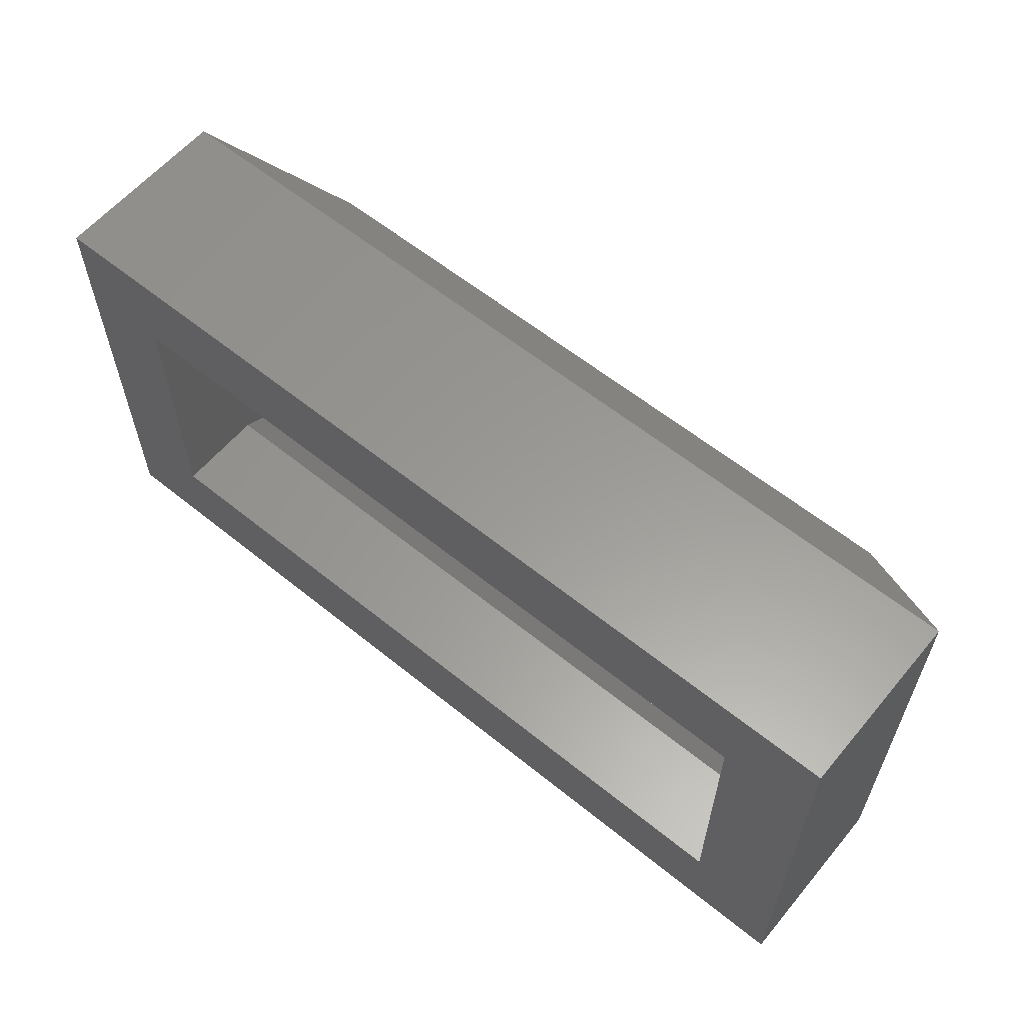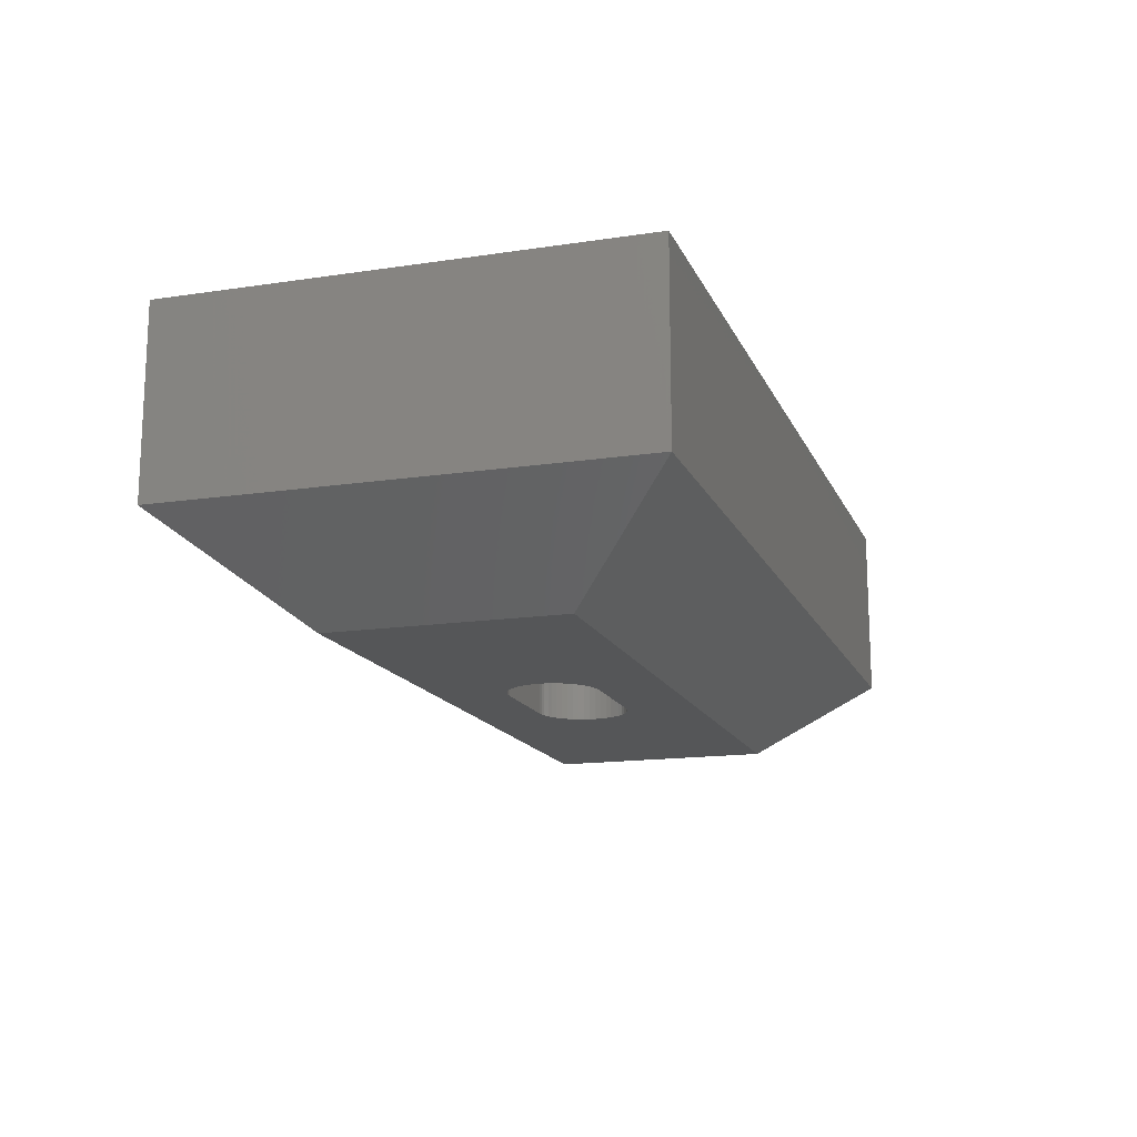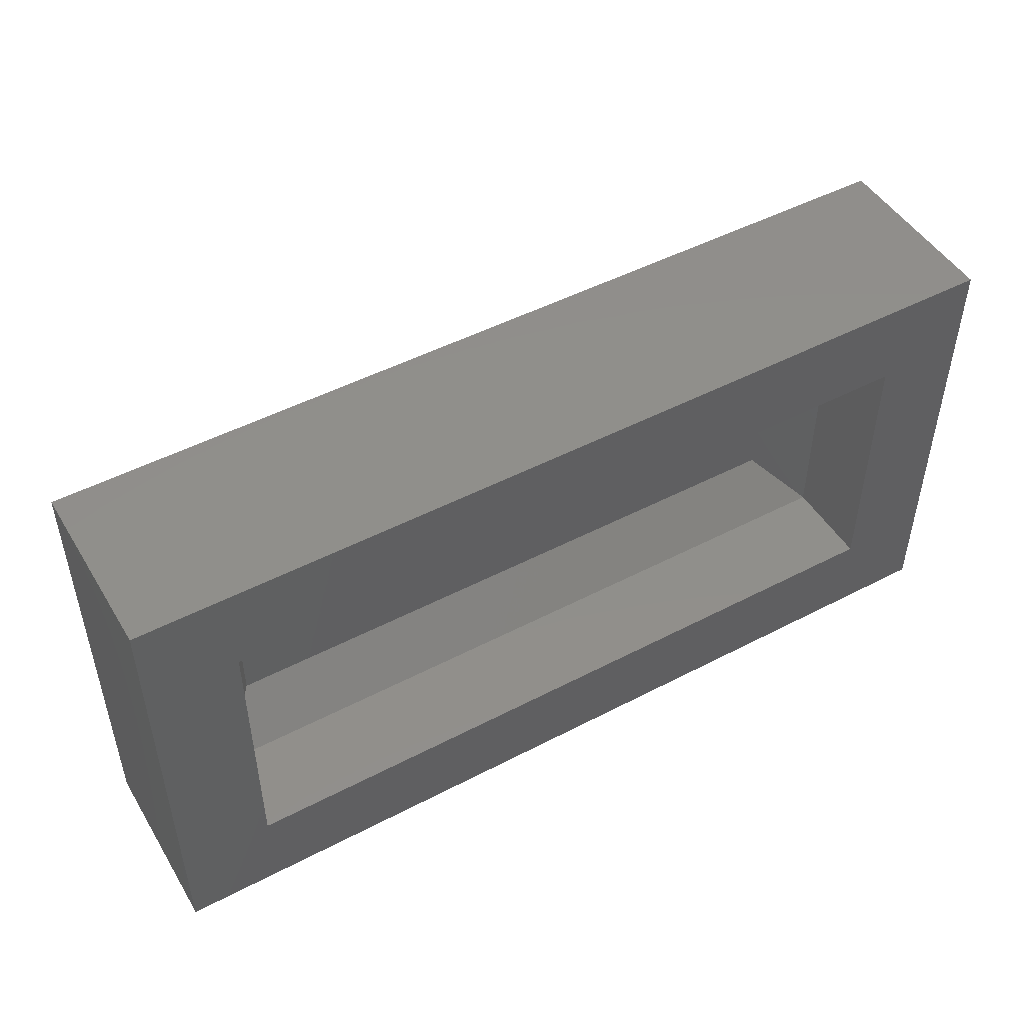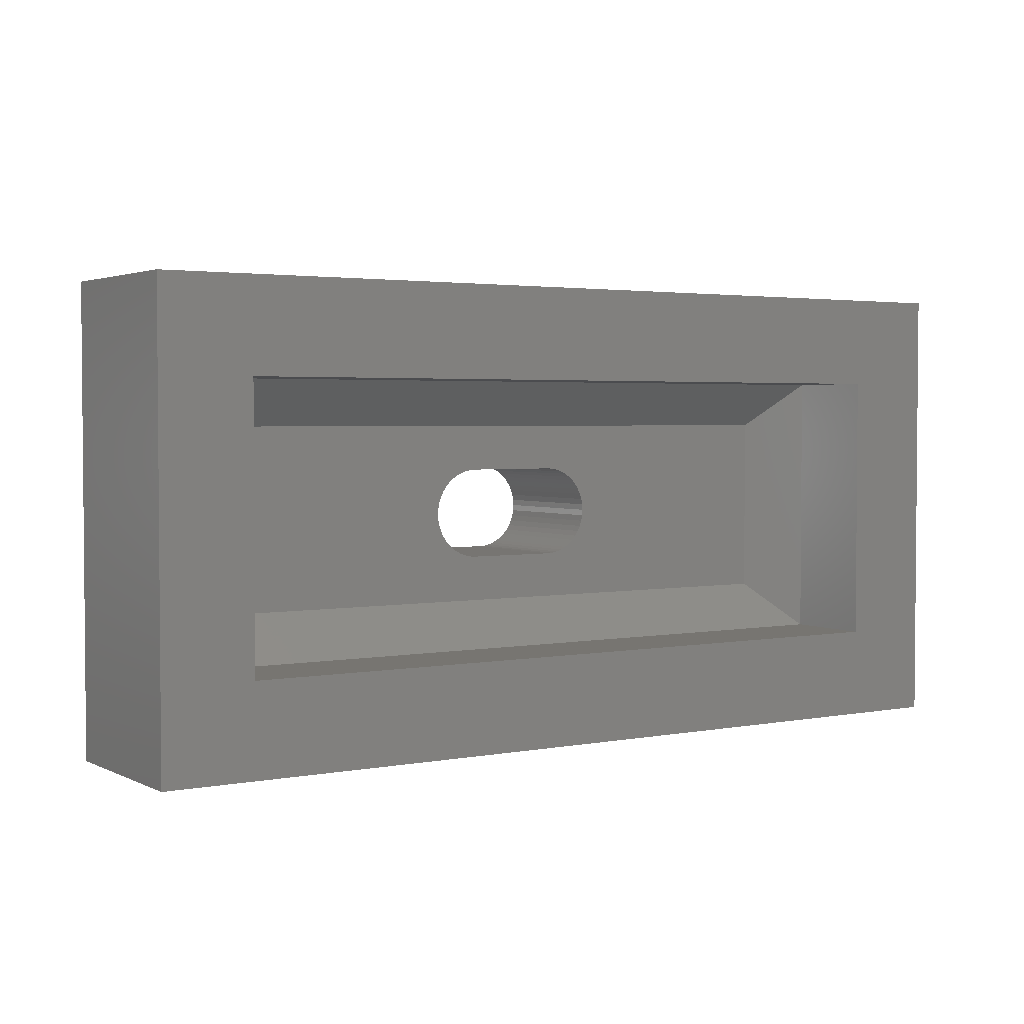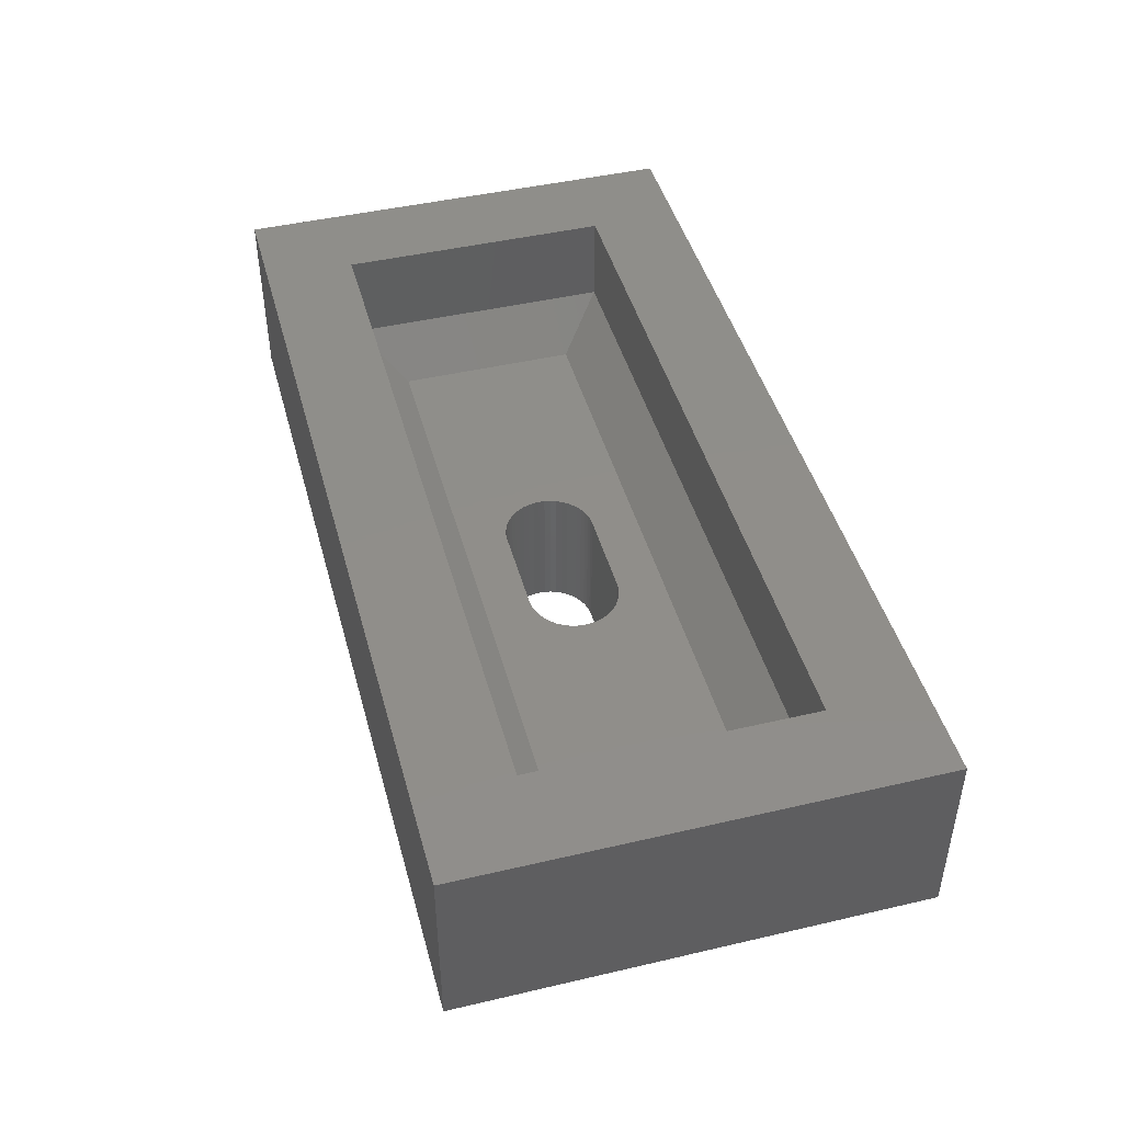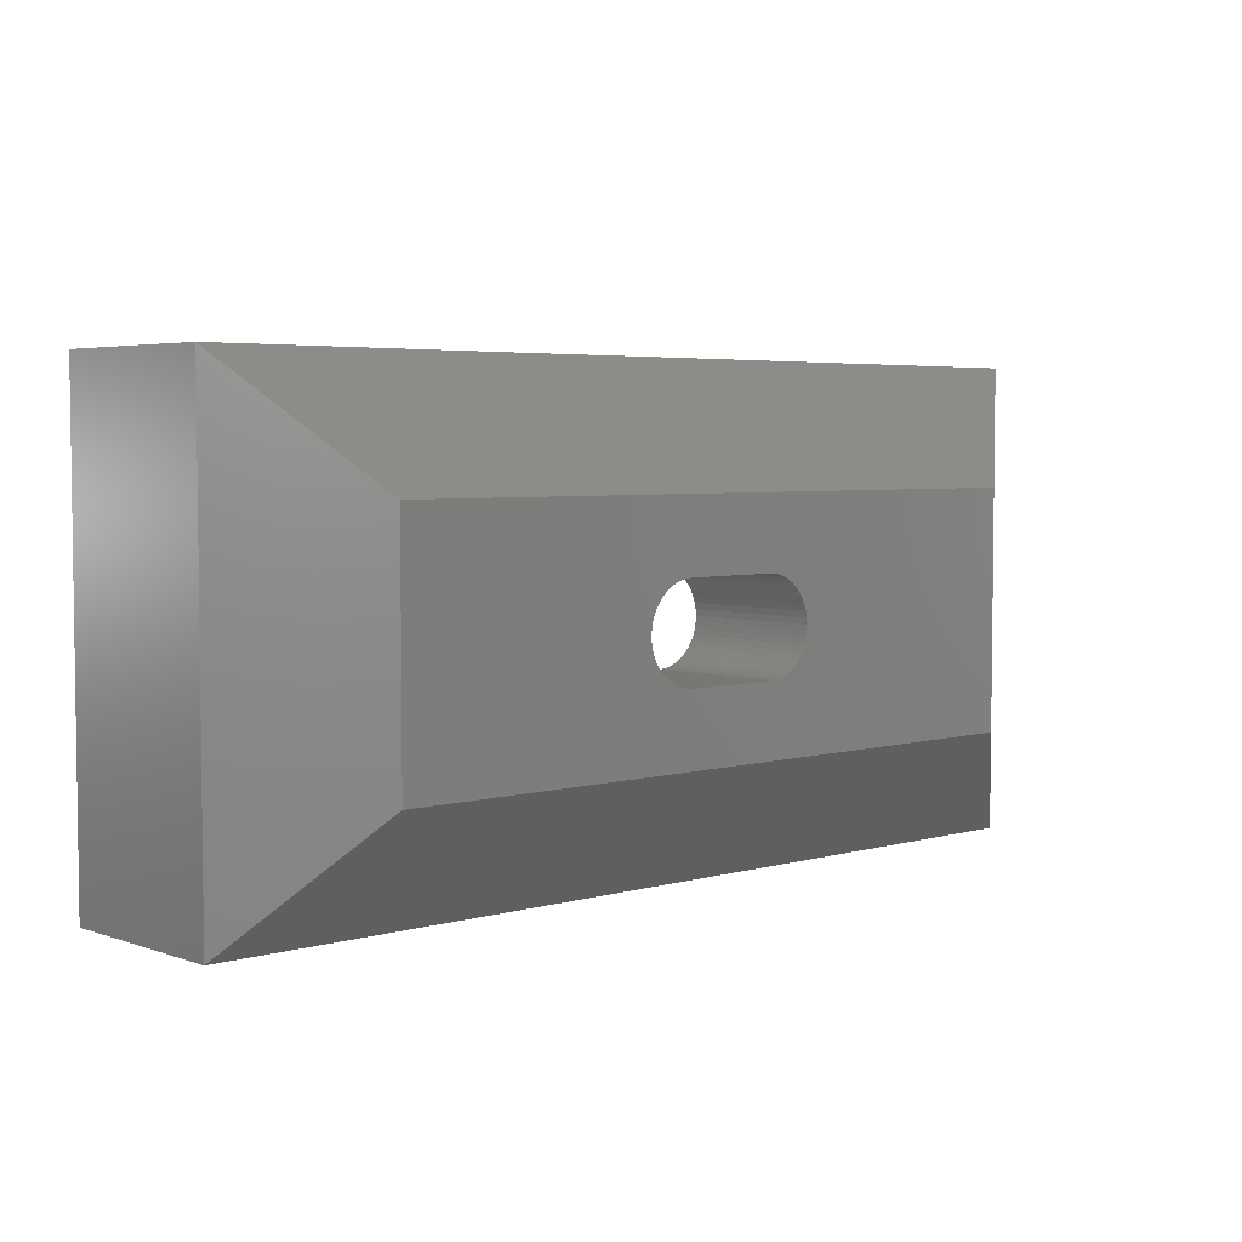
<metadata>
{"format":"stl","ext":"stl","renderer":"f3d","projection":"perspective","resolution":1024,"background":"white","views":[{"elev":59.7,"azim":-140.3,"up":"+Z"},{"elev":-15.3,"azim":-72.3,"up":"+Y"},{"elev":48.5,"azim":149.8,"up":"+Z"},{"elev":2.8,"azim":146.9,"up":"+Z"},{"elev":45.1,"azim":-105.1,"up":"+Y"},{"elev":4.4,"azim":-42.3,"up":"+Z"}]}
</metadata>
<code>
# stl→obj: 132 verts, 252 faces
v -6.4 3.2 -2.4
v 6.4 3.2 -2.4
v 8 3.2 -4
v -8 3.2 -4
v -8 3.2 4
v -6.4 3.2 2.4
v 8 3.2 4
v 6.4 3.2 2.4
v -6.4 1.6 2.4
v 6.4 1.6 2.4
v -6.4 1.6 -2.4
v 6.4 1.6 -2.4
v -5.6 0.8 -1.6
v 5.6 0.8 -1.6
v -5.6 0.8 1.6
v 5.6 0.8 1.6
v -1.6 0.8 -0.8
v 1.6 0.8 -0.8
v -1.6 0.8 0.8
v 1.6 0.8 0.8
v -0.8 0.8 0.8
v -0.9044 0.8 0.7931
v -1.007 0.8 0.7727
v -1.106 0.8 0.7391
v -1.2 0.8 0.6928
v -1.287 0.8 0.6347
v -1.366 0.8 0.5657
v -1.435 0.8 0.487
v -1.493 0.8 0.4
v -1.539 0.8 0.3062
v -1.573 0.8 0.207
v -1.593 0.8 0.1044
v -1.6 0.8 0
v -1.593 0.8 -0.1044
v -1.573 0.8 -0.207
v -1.539 0.8 -0.3062
v -1.493 0.8 -0.4
v -1.435 0.8 -0.487
v -1.366 0.8 -0.5657
v -1.287 0.8 -0.6347
v -1.2 0.8 -0.6928
v -1.106 0.8 -0.7391
v -1.007 0.8 -0.7727
v -0.9044 0.8 -0.7931
v -0.8 0.8 -0.8
v 0.9044 0.8 0.7931
v 0.8 0.8 0.8
v 1.007 0.8 0.7727
v 1.106 0.8 0.7391
v 1.2 0.8 0.6928
v 1.287 0.8 0.6347
v 1.366 0.8 0.5657
v 1.435 0.8 0.487
v 1.493 0.8 0.4
v 1.539 0.8 0.3062
v 1.573 0.8 0.207
v 1.593 0.8 0.1044
v 1.6 0.8 0
v 1.593 0.8 -0.1044
v 1.573 0.8 -0.207
v 1.539 0.8 -0.3062
v 1.493 0.8 -0.4
v 1.435 0.8 -0.487
v 1.366 0.8 -0.5657
v 1.287 0.8 -0.6347
v 1.2 0.8 -0.6928
v 1.106 0.8 -0.7391
v 1.007 0.8 -0.7727
v 0.9044 0.8 -0.7931
v 0.8 0.8 -0.8
v -0.8 -1.6 -0.8
v 0.8 -1.6 -0.8
v -0.8 -1.6 0.8
v -0.9044 -1.6 0.7931
v -1.007 -1.6 0.7727
v -1.106 -1.6 0.7391
v -1.2 -1.6 0.6928
v -1.287 -1.6 0.6347
v -1.366 -1.6 0.5657
v -1.435 -1.6 0.487
v -1.493 -1.6 0.4
v -1.539 -1.6 0.3062
v -1.573 -1.6 0.207
v -1.593 -1.6 0.1044
v -1.6 -1.6 0
v -1.593 -1.6 -0.1044
v -1.573 -1.6 -0.207
v -1.539 -1.6 -0.3062
v -1.493 -1.6 -0.4
v -1.435 -1.6 -0.487
v -1.366 -1.6 -0.5657
v -1.287 -1.6 -0.6347
v -1.2 -1.6 -0.6928
v -1.106 -1.6 -0.7391
v -1.007 -1.6 -0.7727
v -0.9044 -1.6 -0.7931
v 0.8 -1.6 0.8
v 0.9044 -1.6 0.7931
v 1.007 -1.6 0.7727
v 1.106 -1.6 0.7391
v 1.2 -1.6 0.6928
v 1.287 -1.6 0.6347
v 1.366 -1.6 0.5657
v 1.435 -1.6 0.487
v 1.493 -1.6 0.4
v 1.539 -1.6 0.3062
v 1.573 -1.6 0.207
v 1.593 -1.6 0.1044
v 1.6 -1.6 0
v 1.593 -1.6 -0.1044
v 1.573 -1.6 -0.207
v 1.539 -1.6 -0.3062
v 1.493 -1.6 -0.4
v 1.435 -1.6 -0.487
v 1.366 -1.6 -0.5657
v 1.287 -1.6 -0.6347
v 1.2 -1.6 -0.6928
v 1.106 -1.6 -0.7391
v 1.007 -1.6 -0.7727
v 0.9044 -1.6 -0.7931
v -8 0 4
v 8 0 4
v -8 0 -4
v 8 0 -4
v 6 -1.6 -2
v -6 -1.6 -2
v -6 -1.6 2
v 6 -1.6 2
v 1.6 -1.6 -0.8
v -1.6 -1.6 -0.8
v -1.6 -1.6 0.8
v 1.6 -1.6 0.8
f 1 2 3
f 3 4 1
f 4 5 6
f 6 1 4
f 5 7 8
f 8 6 5
f 2 8 7
f 7 3 2
f 9 6 8
f 8 10 9
f 11 1 6
f 6 9 11
f 12 2 1
f 1 11 12
f 10 8 2
f 2 12 10
f 13 14 12
f 12 11 13
f 11 9 15
f 15 13 11
f 9 10 16
f 16 15 9
f 14 16 10
f 10 12 14
f 14 13 17
f 17 18 14
f 19 17 13
f 13 15 19
f 20 19 15
f 15 16 20
f 16 14 18
f 18 20 16
f 19 21 22
f 19 22 23
f 19 23 24
f 19 24 25
f 19 25 26
f 19 26 27
f 19 27 28
f 19 28 29
f 19 29 30
f 19 30 31
f 19 31 32
f 19 32 33
f 17 33 34
f 17 34 35
f 17 35 36
f 17 36 37
f 17 37 38
f 17 38 39
f 17 39 40
f 17 40 41
f 17 41 42
f 17 42 43
f 17 43 44
f 17 44 45
f 20 46 47
f 20 48 46
f 20 49 48
f 20 50 49
f 20 51 50
f 20 52 51
f 20 53 52
f 20 54 53
f 20 55 54
f 20 56 55
f 20 57 56
f 20 58 57
f 18 59 58
f 18 60 59
f 18 61 60
f 18 62 61
f 18 63 62
f 18 64 63
f 18 65 64
f 18 66 65
f 18 67 66
f 18 68 67
f 18 69 68
f 18 70 69
f 45 71 72
f 72 70 45
f 22 21 73
f 73 74 22
f 23 22 74
f 74 75 23
f 24 23 75
f 75 76 24
f 25 24 76
f 76 77 25
f 26 25 77
f 77 78 26
f 27 26 78
f 78 79 27
f 28 27 79
f 79 80 28
f 29 28 80
f 80 81 29
f 30 29 81
f 81 82 30
f 31 30 82
f 82 83 31
f 32 31 83
f 83 84 32
f 33 32 84
f 84 85 33
f 34 33 85
f 85 86 34
f 35 34 86
f 86 87 35
f 36 35 87
f 87 88 36
f 37 36 88
f 88 89 37
f 38 37 89
f 89 90 38
f 39 38 90
f 90 91 39
f 40 39 91
f 91 92 40
f 41 40 92
f 92 93 41
f 42 41 93
f 93 94 42
f 43 42 94
f 94 95 43
f 44 43 95
f 95 96 44
f 45 44 96
f 96 71 45
f 21 97 73
f 97 21 47
f 46 97 47
f 97 46 98
f 48 98 46
f 98 48 99
f 49 99 48
f 99 49 100
f 50 100 49
f 100 50 101
f 51 101 50
f 101 51 102
f 52 102 51
f 102 52 103
f 53 103 52
f 103 53 104
f 54 104 53
f 104 54 105
f 55 105 54
f 105 55 106
f 56 106 55
f 106 56 107
f 57 107 56
f 107 57 108
f 58 108 57
f 108 58 109
f 59 109 58
f 109 59 110
f 60 110 59
f 110 60 111
f 61 111 60
f 111 61 112
f 62 112 61
f 112 62 113
f 63 113 62
f 113 63 114
f 64 114 63
f 114 64 115
f 65 115 64
f 115 65 116
f 66 116 65
f 116 66 117
f 67 117 66
f 117 67 118
f 68 118 67
f 118 68 119
f 69 119 68
f 119 69 120
f 70 120 69
f 120 70 72
f 121 7 5
f 7 121 122
f 123 5 4
f 5 123 121
f 124 4 3
f 4 124 123
f 122 3 7
f 3 122 124
f 123 124 125
f 125 126 123
f 126 127 121
f 121 123 126
f 127 128 122
f 122 121 127
f 124 122 128
f 128 125 124
f 129 130 126
f 126 125 129
f 127 126 130
f 130 131 127
f 128 127 131
f 131 132 128
f 132 129 125
f 125 128 132
f 131 74 73
f 131 75 74
f 131 76 75
f 131 77 76
f 131 78 77
f 131 79 78
f 131 80 79
f 131 81 80
f 131 82 81
f 131 83 82
f 131 84 83
f 131 85 84
f 130 86 85
f 130 87 86
f 130 88 87
f 130 89 88
f 130 90 89
f 130 91 90
f 130 92 91
f 130 93 92
f 130 94 93
f 130 95 94
f 130 96 95
f 130 71 96
f 132 97 98
f 132 98 99
f 132 99 100
f 132 100 101
f 132 101 102
f 132 102 103
f 132 103 104
f 132 104 105
f 132 105 106
f 132 106 107
f 132 107 108
f 132 108 109
f 129 109 110
f 129 110 111
f 129 111 112
f 129 112 113
f 129 113 114
f 129 114 115
f 129 115 116
f 129 116 117
f 129 117 118
f 129 118 119
f 129 119 120
f 129 120 72

</code>
